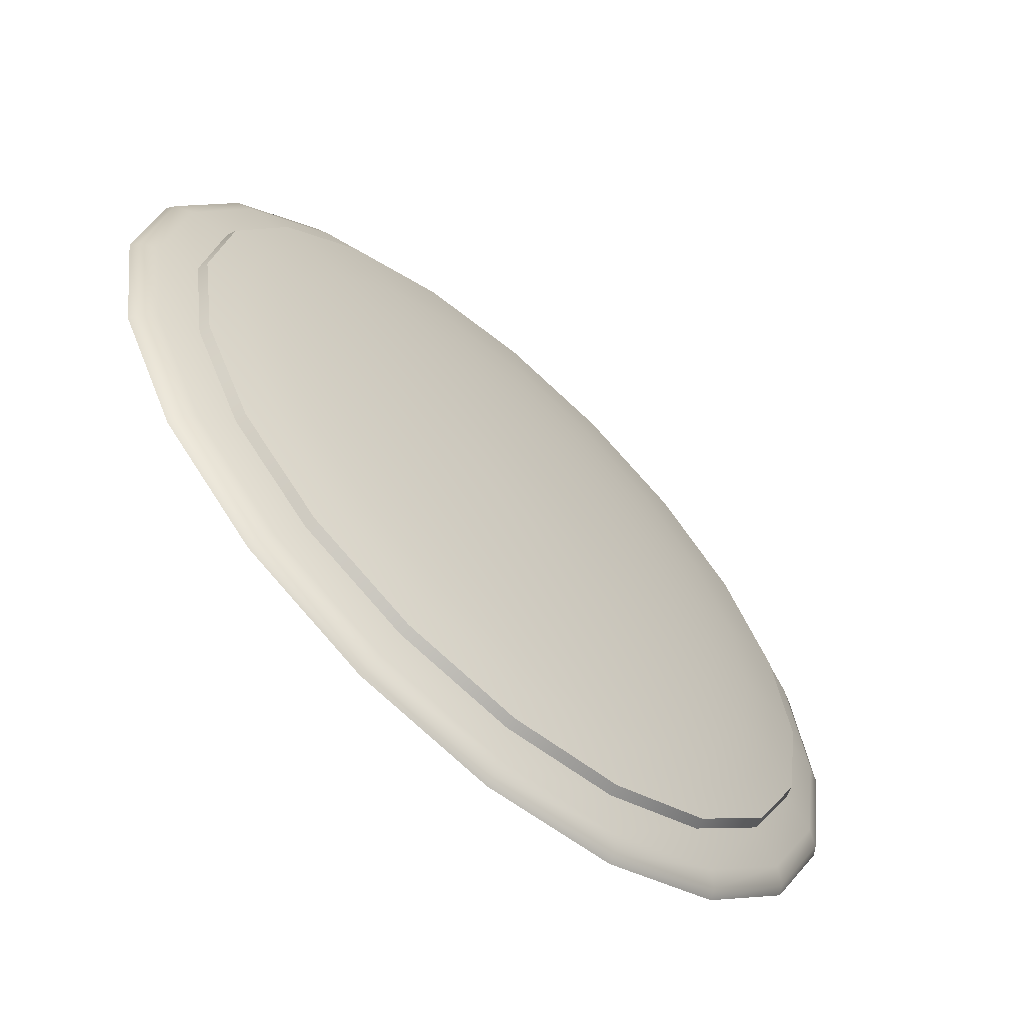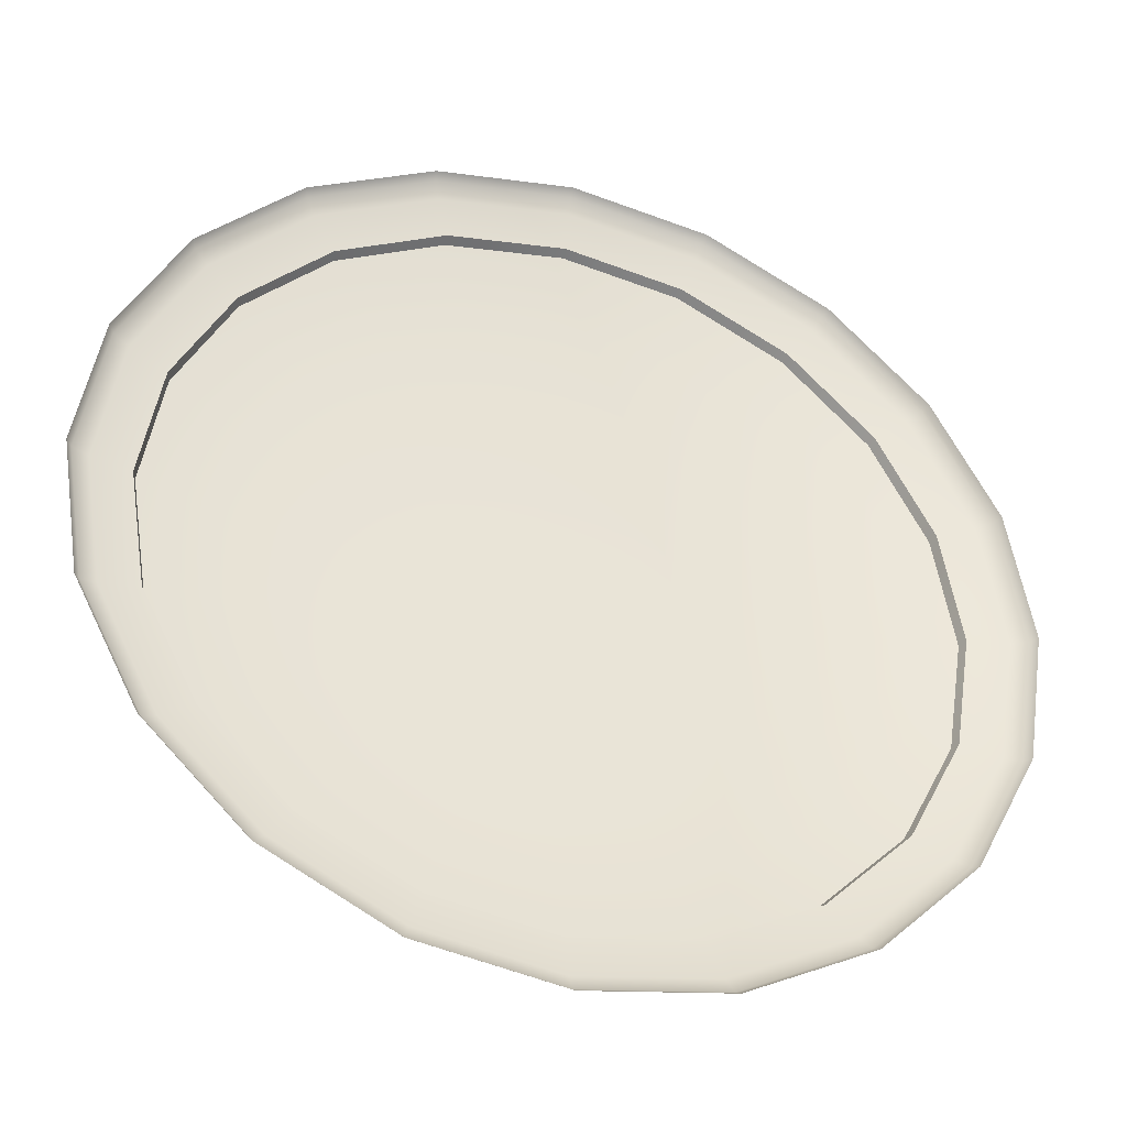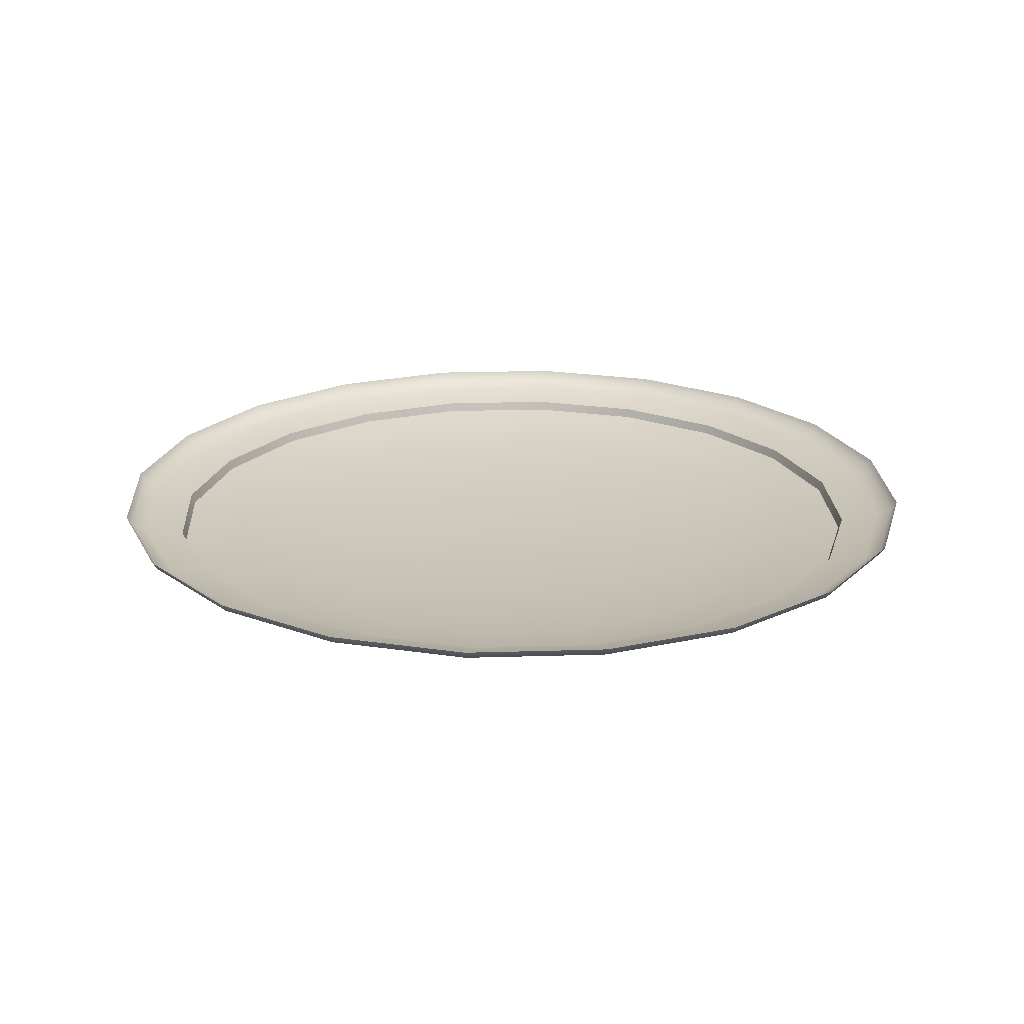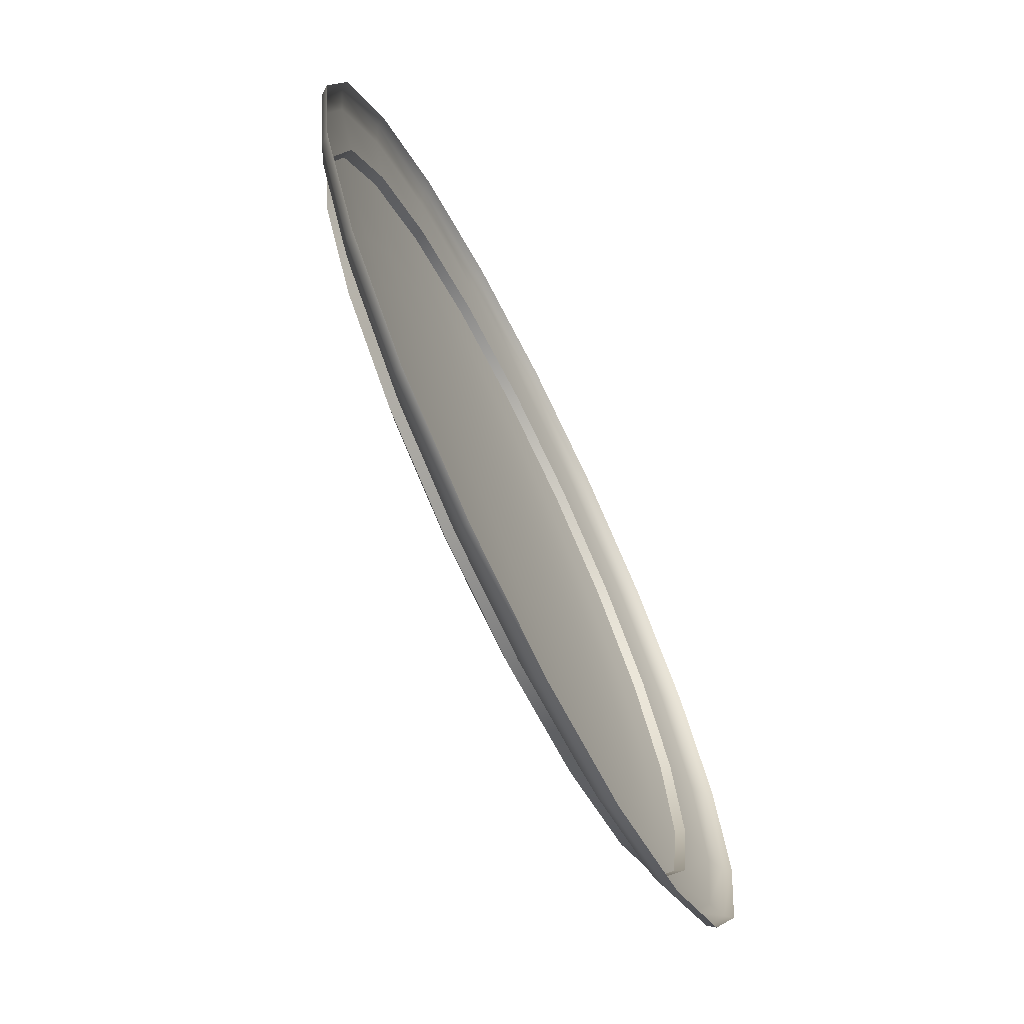
<metadata>
{"format":"obj","ext":"obj","renderer":"f3d","projection":"perspective","resolution":1024,"background":"white","views":[{"elev":-62.8,"azim":-42.0,"up":"+Z"},{"elev":-38.7,"azim":162.0,"up":"+Z"},{"elev":21.9,"azim":-120.1,"up":"+Y"},{"elev":-70.9,"azim":116.2,"up":"+Z"}]}
</metadata>
<code>
g Philips_Speaker
v -0.1051 0 -0.03415
v -0.1038 -0.002004 -0.03373
v -0.0883 -0.002004 -0.06416
v -0.0894 0 -0.06495
v -0.06416 -0.002004 -0.0883
v -0.06495 0 -0.0894
v -0.03373 -0.002004 -0.1038
v -0.03415 0 -0.1051
v -0 -0.002004 -0.1091
v -0 0 -0.1105
v 0.03373 -0.002004 -0.1038
v 0.03415 0 -0.1051
v 0.06416 -0.002004 -0.0883
v 0.06495 0 -0.0894
v 0.0883 -0.002004 -0.06416
v 0.0894 0 -0.06495
v 0.1038 -0.002004 -0.03373
v 0.1051 0 -0.03415
v 0.1091 -0.002004 0
v 0.1105 0 0
v 0.1038 -0.002004 0.03373
v 0.1051 0 0.03415
v 0.0883 -0.002004 0.06416
v 0.0894 0 0.06495
v 0.06416 -0.002004 0.0883
v 0.06495 0 0.0894
v 0.03373 -0.002004 0.1038
v 0.03415 0 0.1051
v -0 -0.002004 0.1091
v -0 0 0.1105
v -0.03373 -0.002004 0.1038
v -0.03415 0 0.1051
v -0.06416 -0.002004 0.0883
v -0.06495 0 0.0894
v -0.0883 -0.002004 0.06416
v -0.0894 0 0.06495
v -0.1038 -0.002004 0.03373
v -0.1051 0 0.03415
v -0.1091 -0.002004 0
v -0.1105 0 0
v -0 -0.003958 0.1051
v -0.03248 -0.003958 0.09996
v -0.06178 -0.003958 0.08503
v -0.08503 -0.003958 0.06178
v -0.09996 -0.003958 0.03248
v -0.1051 -0.003958 0
v -0.09996 -0.003958 -0.03248
v -0.08503 -0.003958 -0.06178
v -0.06178 -0.003958 -0.08503
v -0.03248 -0.003958 -0.09996
v -0 -0.003958 -0.1051
v 0.03248 -0.003958 -0.09996
v 0.06178 -0.003958 -0.08503
v 0.08503 -0.003958 -0.06178
v 0.09996 -0.003958 -0.03248
v 0.1051 -0.003958 0
v 0.09996 -0.003958 0.03248
v 0.08503 -0.003958 0.06178
v 0.06178 -0.003958 0.08503
v 0.03248 -0.003958 0.09996
v 0.09071 -0.005963 -0.02947
v 0.07716 -0.005963 -0.05606
v 0.09537 -0.005963 0
v 0.09071 -0.005963 0.02947
v 0.07716 -0.005963 0.05606
v 0.05606 -0.005963 0.07716
v 0.02947 -0.005963 0.09071
v -0 -0.005963 0.09537
v -0.02947 -0.005963 0.09071
v 0.05606 -0.005963 -0.07716
v 0.02947 -0.005963 -0.09071
v -0 -0.005963 -0.09537
v -0.02947 -0.005963 -0.09071
v -0.09996 -0.003958 -0.03248
v -0.09071 -0.005963 -0.02947
v -0.07716 -0.005963 -0.05606
v -0.08503 -0.003958 -0.06178
v -0.05606 -0.005963 -0.07716
v -0.06178 -0.003958 -0.08503
v -0.02947 -0.005963 -0.09071
v -0.1051 -0.003958 0
v -0.09537 -0.005963 0
v -0.09996 -0.003958 0.03248
v -0.09071 -0.005963 0.02947
v -0.08503 -0.003958 0.06178
v -0.07716 -0.005963 0.05606
v -0.06178 -0.003958 0.08503
v -0.05606 -0.005963 0.07716
v -0.03248 -0.003958 0.09996
v -0.02947 -0.005963 0.09071
v -0.08988 -0.008375 -0.0292
v -0.08161 -0.01002 -0.02652
v -0.06942 -0.01002 -0.05044
v -0.07646 -0.008375 -0.05555
v -0.05044 -0.01002 -0.06942
v -0.05555 -0.008375 -0.07646
v -0.02652 -0.01002 -0.08161
v -0.0292 -0.008375 -0.08988
v -0 -0.01002 -0.08581
v -0 -0.008375 -0.09451
v 0.02652 -0.01002 -0.08161
v 0.0292 -0.008375 -0.08988
v 0.05044 -0.01002 -0.06942
v 0.05555 -0.008375 -0.07646
v 0.06942 -0.01002 -0.05044
v 0.07646 -0.008375 -0.05555
v 0.08161 -0.01002 -0.02652
v 0.08988 -0.008375 -0.0292
v 0.08581 -0.01002 0
v 0.09451 -0.008375 0
v 0.08161 -0.01002 0.02652
v 0.08988 -0.008375 0.0292
v 0.06942 -0.01002 0.05044
v 0.07646 -0.008375 0.05555
v 0.05044 -0.01002 0.06942
v 0.05555 -0.008375 0.07646
v 0.02652 -0.01002 0.08161
v 0.0292 -0.008375 0.08988
v -0 -0.01002 0.08581
v -0 -0.008375 0.09451
v -0.02652 -0.01002 0.08161
v -0.0292 -0.008375 0.08988
v -0.05044 -0.01002 0.06942
v -0.05555 -0.008375 0.07646
v -0.06942 -0.01002 0.05044
v -0.07646 -0.008375 0.05555
v -0.08161 -0.01002 0.02652
v -0.08988 -0.008375 0.0292
v -0.08581 -0.01002 0
v -0.09451 -0.008375 0
v -0 -0.01149 0.075
v -0.02318 -0.01149 0.07133
v -0.04408 -0.01149 0.06068
v -0.06068 -0.01149 0.04408
v -0.07133 -0.01149 0.02318
v -0.075 -0.01149 0
v -0.07133 -0.01149 -0.02318
v -0.06068 -0.01149 -0.04408
v -0.04408 -0.01149 -0.06068
v -0.02318 -0.01149 -0.07133
v -0 -0.01149 -0.075
v 0.02318 -0.01149 -0.07133
v 0.04408 -0.01149 -0.06068
v 0.06068 -0.01149 -0.04408
v 0.07133 -0.01149 -0.02318
v 0.075 -0.01149 0
v 0.07133 -0.01149 0.02318
v 0.06068 -0.01149 0.04408
v 0.04408 -0.01149 0.06068
v 0.02318 -0.01149 0.07133
v 0.05929 -0.01274 -0.01927
v 0.05044 -0.01274 -0.03664
v 0.06234 -0.01274 0
v 0.05929 -0.01274 0.01927
v 0.05044 -0.01274 0.03664
v 0.03664 -0.01274 0.05044
v 0.01927 -0.01274 0.05929
v -0 -0.01274 0.06234
v -0.01927 -0.01274 0.05929
v -0.03664 -0.01274 0.05044
v -0.05044 -0.01274 0.03664
v -0.05929 -0.01274 0.01927
v -0.06234 -0.01274 0
v -0.05929 -0.01274 -0.01927
v -0.05044 -0.01274 -0.03664
v -0.03664 -0.01274 -0.05044
v -0.01927 -0.01274 -0.05929
v -0 -0.01274 -0.06234
v 0.01927 -0.01274 -0.05929
v 0.03664 -0.01274 -0.05044
v -0.03896 -0.01375 -0.0283
v -0.0283 -0.01375 -0.03896
v -0.01488 -0.01375 -0.0458
v -0 -0.01375 -0.04815
v 0.01488 -0.01375 -0.0458
v 0.0283 -0.01375 -0.03896
v 0.03896 -0.01375 -0.0283
v 0.0458 -0.01375 -0.01488
v 0.04815 -0.01375 0
v 0.0458 -0.01375 0.01488
v 0.03896 -0.01375 0.0283
v 0.0283 -0.01375 0.03896
v 0.01488 -0.01375 0.0458
v -0 -0.01375 0.04815
v -0.01488 -0.01375 0.0458
v -0.0283 -0.01375 0.03896
v -0.03896 -0.01375 0.0283
v -0.0458 -0.01375 0.01488
v -0.04815 -0.01375 0
v -0.0458 -0.01375 -0.01488
v -0.02652 -0.01449 -0.01927
v -0.03117 -0.01449 -0.01013
v -0.01927 -0.01449 -0.02652
v -0.01013 -0.01449 -0.03117
v -0 -0.01449 -0.03278
v 0.01013 -0.01449 -0.03117
v 0.01927 -0.01449 -0.02652
v 0.02652 -0.01449 -0.01927
v 0.03117 -0.01449 -0.01013
v 0.03278 -0.01449 0
v 0.03117 -0.01449 0.01013
v 0.02652 -0.01449 0.01927
v 0.01927 -0.01449 0.02652
v 0.01013 -0.01449 0.03117
v -0 -0.01449 0.03278
v -0.01013 -0.01449 0.03117
v -0.01927 -0.01449 0.02652
v -0.02652 -0.01449 0.01927
v -0.03117 -0.01449 0.01013
v -0.03278 -0.01449 0
v -0 -0.01494 0.01659
v 0.005127 -0.01494 0.01578
v -0.005127 -0.01494 0.01578
v -0.009753 -0.01494 0.01342
v -0.01342 -0.01494 0.009753
v -0.01578 -0.01494 0.005127
v -0.01659 -0.01494 0
v -0.01578 -0.01494 -0.005127
v -0.01342 -0.01494 -0.009753
v -0.009753 -0.01494 -0.01342
v -0.005127 -0.01494 -0.01578
v -0 -0.01494 -0.01659
v 0.005127 -0.01494 -0.01578
v 0.009753 -0.01494 -0.01342
v 0.01342 -0.01494 -0.009753
v 0.01578 -0.01494 -0.005127
v 0.01659 -0.01494 0
v 0.01578 -0.01494 0.005127
v 0.01342 -0.01494 0.009753
v 0.009753 -0.01494 0.01342
v -0 -0.01509 0
v -0.09071 -0.005963 -0.02947
v -0.08988 -0.008375 -0.0292
v -0.07646 -0.008375 -0.05555
v -0.07716 -0.005963 -0.05606
v -0.05555 -0.008375 -0.07646
v -0.05606 -0.005963 -0.07716
v -0.09537 -0.005963 0
v -0.09451 -0.008375 0
v -0.05606 -0.005963 -0.07716
v -0.05555 -0.008375 -0.07646
v -0.0292 -0.008375 -0.08988
v -0.02947 -0.005963 -0.09071
v -0.02947 -0.005963 -0.09071
v -0.0292 -0.008375 -0.08988
v -0 -0.008375 -0.09451
v -0 -0.005963 -0.09537
v 0.0292 -0.008375 -0.08988
v 0.02947 -0.005963 -0.09071
v 0.05555 -0.008375 -0.07646
v 0.05606 -0.005963 -0.07716
v 0.05606 -0.005963 -0.07716
v 0.05555 -0.008375 -0.07646
v 0.07646 -0.008375 -0.05555
v 0.07716 -0.005963 -0.05606
v 0.08988 -0.008375 -0.0292
v 0.09071 -0.005963 -0.02947
v 0.09451 -0.008375 0
v 0.09537 -0.005963 0
v 0.08988 -0.008375 0.0292
v 0.09537 -0.005963 0
v 0.08988 -0.008375 0.0292
v 0.09071 -0.005963 0.02947
v 0.07646 -0.008375 0.05555
v 0.07716 -0.005963 0.05606
v 0.05555 -0.008375 0.07646
v 0.05606 -0.005963 0.07716
v 0.05606 -0.005963 0.07716
v 0.05555 -0.008375 0.07646
v 0.0292 -0.008375 0.08988
v 0.02947 -0.005963 0.09071
v -0 -0.008375 0.09451
v -0 -0.005963 0.09537
v -0.0292 -0.008375 0.08988
v -0.02947 -0.005963 0.09071
v -0.02947 -0.005963 0.09071
v -0.0292 -0.008375 0.08988
v -0.05555 -0.008375 0.07646
v -0.05606 -0.005963 0.07716
v -0.05606 -0.005963 0.07716
v -0.05555 -0.008375 0.07646
v -0.07646 -0.008375 0.05555
v -0.07716 -0.005963 0.05606
v -0.08988 -0.008375 0.0292
v -0.09071 -0.005963 0.02947
v -0.09451 -0.008375 0
v -0.09537 -0.005963 0
f -285 -286 -287
f -284 -285 -287
f -283 -285 -284
f -282 -283 -284
f -281 -283 -282
f -280 -281 -282
f -279 -281 -280
f -278 -279 -280
f -277 -279 -278
f -276 -277 -278
f -275 -277 -276
f -274 -275 -276
f -273 -275 -274
f -272 -273 -274
f -271 -273 -272
f -270 -271 -272
f -269 -271 -270
f -268 -269 -270
f -267 -269 -268
f -266 -267 -268
f -265 -267 -266
f -264 -265 -266
f -263 -265 -264
f -262 -263 -264
f -261 -263 -262
f -260 -261 -262
f -259 -261 -260
f -258 -259 -260
f -257 -259 -258
f -256 -257 -258
f -255 -257 -256
f -254 -255 -256
f -253 -255 -254
f -252 -253 -254
f -251 -253 -252
f -250 -251 -252
f -249 -251 -250
f -248 -249 -250
f -286 -249 -248
f -287 -286 -248
f -259 -247 -261
f -246 -247 -259
f -257 -246 -259
f -245 -246 -257
f -255 -245 -257
f -244 -245 -255
f -253 -244 -255
f -243 -244 -253
f -251 -243 -253
f -242 -243 -251
f -249 -242 -251
f -241 -242 -249
f -286 -241 -249
f -240 -241 -286
f -285 -240 -286
f -239 -240 -285
f -283 -239 -285
f -238 -239 -283
f -281 -238 -283
f -237 -238 -281
f -279 -237 -281
f -236 -237 -279
f -277 -236 -279
f -235 -236 -277
f -275 -235 -277
f -234 -235 -275
f -273 -234 -275
f -233 -234 -273
f -271 -233 -273
f -232 -233 -271
f -269 -232 -271
f -231 -232 -269
f -267 -231 -269
f -230 -231 -267
f -265 -230 -267
f -229 -230 -265
f -263 -229 -265
f -228 -229 -263
f -261 -228 -263
f -247 -228 -261
f -233 -227 -234
f -227 -226 -234
f -225 -227 -233
f -232 -225 -233
f -224 -225 -232
f -231 -224 -232
f -223 -224 -231
f -230 -223 -231
f -222 -223 -230
f -229 -222 -230
f -221 -222 -229
f -228 -221 -229
f -220 -221 -228
f -247 -220 -228
f -219 -220 -247
f -246 -219 -247
f -226 -218 -235
f -235 -218 -236
f -218 -217 -236
f -236 -217 -237
f -217 -216 -237
f -237 -216 -238
f -216 -215 -238
f -238 -215 -239
f -234 -226 -235
f -212 -213 -214
f -211 -212 -214
f -210 -212 -211
f -209 -210 -211
f -208 -210 -209
f -214 -213 -207
f -213 -206 -207
f -207 -206 -205
f -206 -204 -205
f -205 -204 -203
f -204 -202 -203
f -203 -202 -201
f -202 -200 -201
f -201 -200 -199
f -200 -198 -199
f -195 -196 -197
f -194 -195 -197
f -193 -195 -194
f -192 -193 -194
f -191 -193 -192
f -190 -191 -192
f -189 -191 -190
f -188 -189 -190
f -187 -189 -188
f -186 -187 -188
f -185 -187 -186
f -184 -185 -186
f -183 -185 -184
f -182 -183 -184
f -181 -183 -182
f -180 -181 -182
f -179 -181 -180
f -178 -179 -180
f -177 -179 -178
f -176 -177 -178
f -175 -177 -176
f -174 -175 -176
f -173 -175 -174
f -172 -173 -174
f -171 -173 -172
f -170 -171 -172
f -169 -171 -170
f -168 -169 -170
f -167 -169 -168
f -166 -167 -168
f -165 -167 -166
f -164 -165 -166
f -163 -165 -164
f -162 -163 -164
f -161 -163 -162
f -160 -161 -162
f -159 -161 -160
f -158 -159 -160
f -196 -159 -158
f -197 -196 -158
f -169 -157 -171
f -156 -157 -169
f -167 -156 -169
f -155 -156 -167
f -165 -155 -167
f -154 -155 -165
f -163 -154 -165
f -153 -154 -163
f -161 -153 -163
f -152 -153 -161
f -159 -152 -161
f -151 -152 -159
f -196 -151 -159
f -150 -151 -196
f -195 -150 -196
f -149 -150 -195
f -193 -149 -195
f -148 -149 -193
f -191 -148 -193
f -147 -148 -191
f -189 -147 -191
f -146 -147 -189
f -187 -146 -189
f -145 -146 -187
f -185 -145 -187
f -144 -145 -185
f -183 -144 -185
f -143 -144 -183
f -181 -143 -183
f -142 -143 -181
f -179 -142 -181
f -141 -142 -179
f -177 -141 -179
f -140 -141 -177
f -175 -140 -177
f -139 -140 -175
f -173 -139 -175
f -138 -139 -173
f -171 -138 -173
f -157 -138 -171
f -143 -137 -144
f -137 -136 -144
f -135 -137 -143
f -142 -135 -143
f -134 -135 -142
f -141 -134 -142
f -133 -134 -141
f -140 -133 -141
f -132 -133 -140
f -139 -132 -140
f -131 -132 -139
f -138 -131 -139
f -130 -131 -138
f -157 -130 -138
f -129 -130 -157
f -156 -129 -157
f -128 -129 -156
f -155 -128 -156
f -127 -128 -155
f -154 -127 -155
f -126 -127 -154
f -153 -126 -154
f -125 -126 -153
f -152 -125 -153
f -124 -125 -152
f -151 -124 -152
f -123 -124 -151
f -150 -123 -151
f -122 -123 -150
f -149 -122 -150
f -121 -122 -149
f -148 -121 -149
f -120 -121 -148
f -147 -120 -148
f -119 -120 -147
f -146 -119 -147
f -118 -119 -146
f -145 -118 -146
f -136 -118 -145
f -144 -136 -145
f -123 -117 -124
f -116 -117 -123
f -122 -116 -123
f -115 -116 -122
f -121 -115 -122
f -114 -115 -121
f -120 -114 -121
f -113 -114 -120
f -119 -113 -120
f -112 -113 -119
f -118 -112 -119
f -111 -112 -118
f -136 -111 -118
f -110 -111 -136
f -137 -110 -136
f -109 -110 -137
f -135 -109 -137
f -108 -109 -135
f -134 -108 -135
f -107 -108 -134
f -133 -107 -134
f -106 -107 -133
f -132 -106 -133
f -105 -106 -132
f -131 -105 -132
f -104 -105 -131
f -130 -104 -131
f -103 -104 -130
f -129 -103 -130
f -102 -103 -129
f -128 -102 -129
f -101 -102 -128
f -127 -101 -128
f -100 -101 -127
f -126 -100 -127
f -99 -100 -126
f -125 -99 -126
f -98 -99 -125
f -124 -98 -125
f -117 -98 -124
f -117 -97 -98
f -97 -96 -98
f -98 -96 -99
f -95 -97 -117
f -116 -95 -117
f -94 -95 -116
f -115 -94 -116
f -93 -94 -115
f -114 -93 -115
f -92 -93 -114
f -113 -92 -114
f -91 -92 -113
f -112 -91 -113
f -90 -91 -112
f -111 -90 -112
f -89 -90 -111
f -110 -89 -111
f -88 -89 -110
f -109 -88 -110
f -87 -88 -109
f -108 -87 -109
f -86 -87 -108
f -107 -86 -108
f -85 -86 -107
f -106 -85 -107
f -84 -85 -106
f -105 -84 -106
f -83 -84 -105
f -104 -83 -105
f -82 -83 -104
f -103 -82 -104
f -81 -82 -103
f -102 -81 -103
f -80 -81 -102
f -101 -80 -102
f -79 -80 -101
f -100 -79 -101
f -78 -79 -100
f -99 -78 -100
f -96 -78 -99
f -83 -77 -84
f -77 -76 -84
f -75 -77 -83
f -82 -75 -83
f -74 -75 -82
f -81 -74 -82
f -73 -74 -81
f -80 -73 -81
f -72 -73 -80
f -79 -72 -80
f -71 -72 -79
f -78 -71 -79
f -70 -71 -78
f -96 -70 -78
f -69 -70 -96
f -97 -69 -96
f -68 -69 -97
f -95 -68 -97
f -67 -68 -95
f -94 -67 -95
f -66 -67 -94
f -93 -66 -94
f -65 -66 -93
f -92 -65 -93
f -64 -65 -92
f -91 -64 -92
f -63 -64 -91
f -90 -63 -91
f -62 -63 -90
f -89 -62 -90
f -61 -62 -89
f -88 -61 -89
f -60 -61 -88
f -87 -60 -88
f -59 -60 -87
f -86 -59 -87
f -58 -59 -86
f -85 -58 -86
f -76 -58 -85
f -84 -76 -85
f -63 -57 -64
f -62 -57 -63
f -61 -57 -62
f -60 -57 -61
f -59 -57 -60
f -58 -57 -59
f -76 -57 -58
f -77 -57 -76
f -75 -57 -77
f -74 -57 -75
f -73 -57 -74
f -72 -57 -73
f -71 -57 -72
f -70 -57 -71
f -69 -57 -70
f -68 -57 -69
f -67 -57 -68
f -66 -57 -67
f -65 -57 -66
f -64 -57 -65
f -54 -55 -56
f -53 -54 -56
f -52 -54 -53
f -51 -52 -53
f -56 -55 -50
f -55 -49 -50
f -46 -47 -48
f -45 -46 -48
f -42 -43 -44
f -41 -42 -44
f -40 -42 -41
f -39 -40 -41
f -38 -40 -39
f -37 -38 -39
f -34 -35 -36
f -33 -34 -36
f -32 -34 -33
f -31 -32 -33
f -30 -32 -31
f -29 -30 -31
f -28 -30 -29
f -25 -26 -27
f -24 -26 -25
f -23 -24 -25
f -22 -24 -23
f -21 -22 -23
f -18 -19 -20
f -17 -18 -20
f -16 -18 -17
f -15 -16 -17
f -14 -16 -15
f -13 -14 -15
f -10 -11 -12
f -9 -10 -12
f -6 -7 -8
f -5 -6 -8
f -4 -6 -5
f -3 -4 -5
f -2 -4 -3
f -1 -2 -3

</code>
